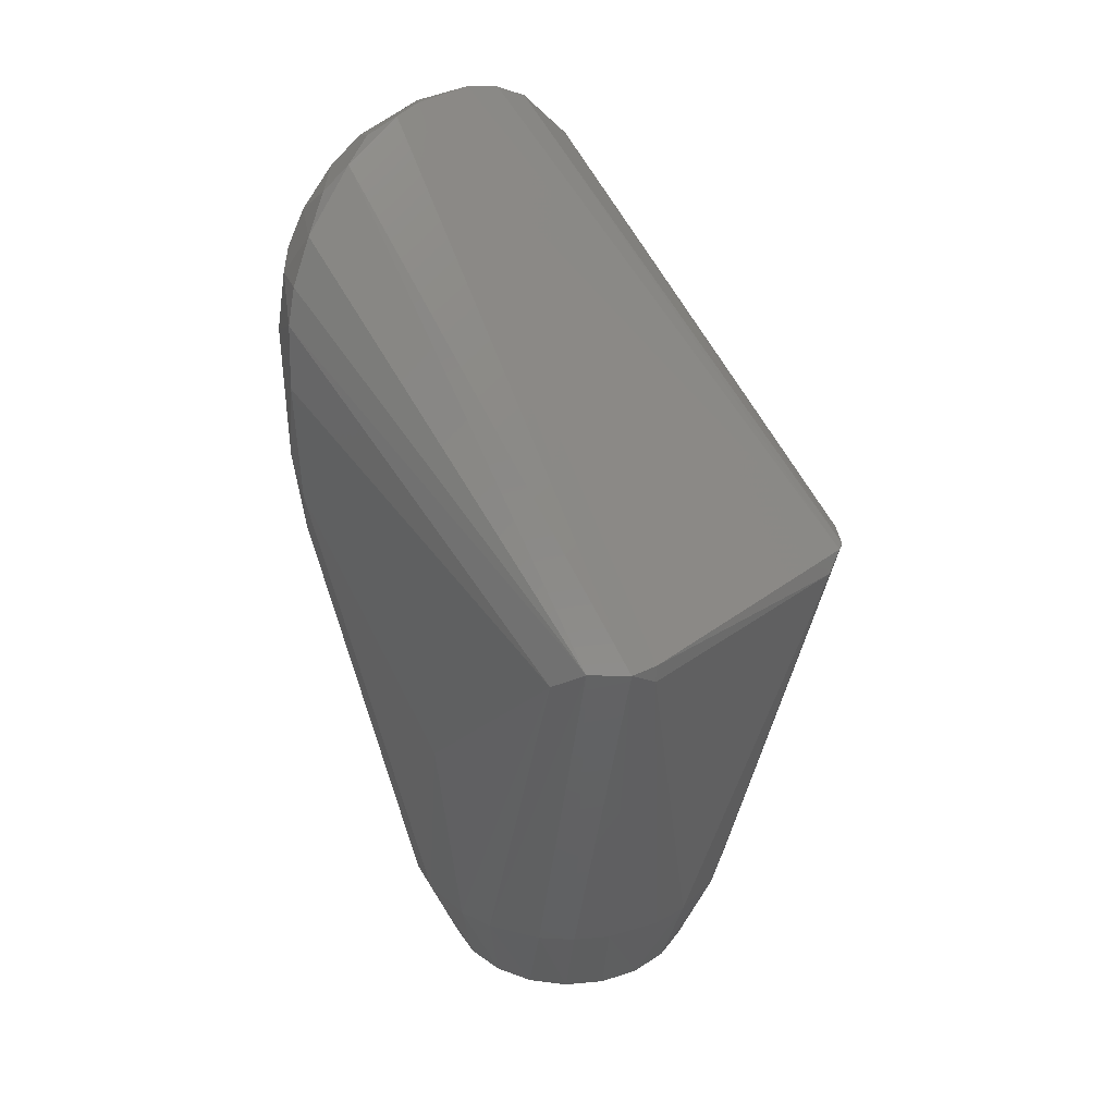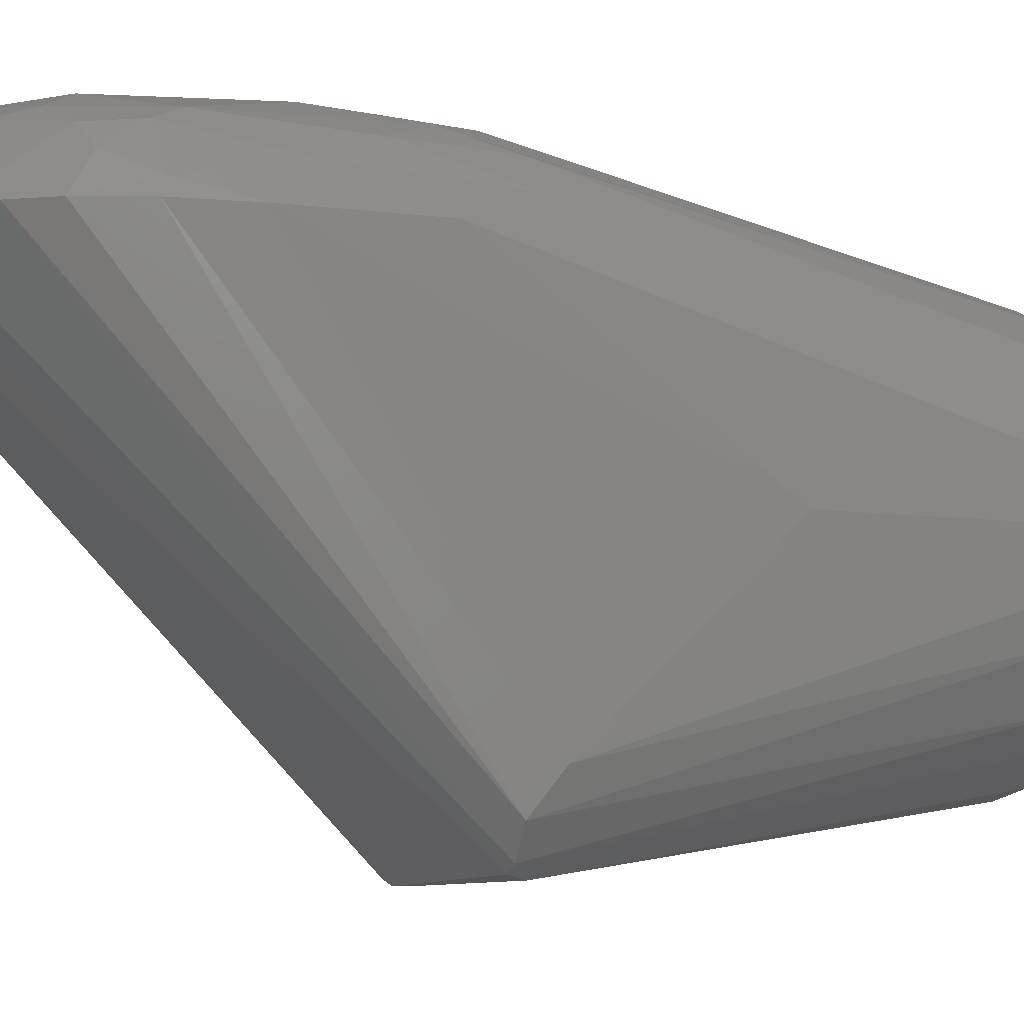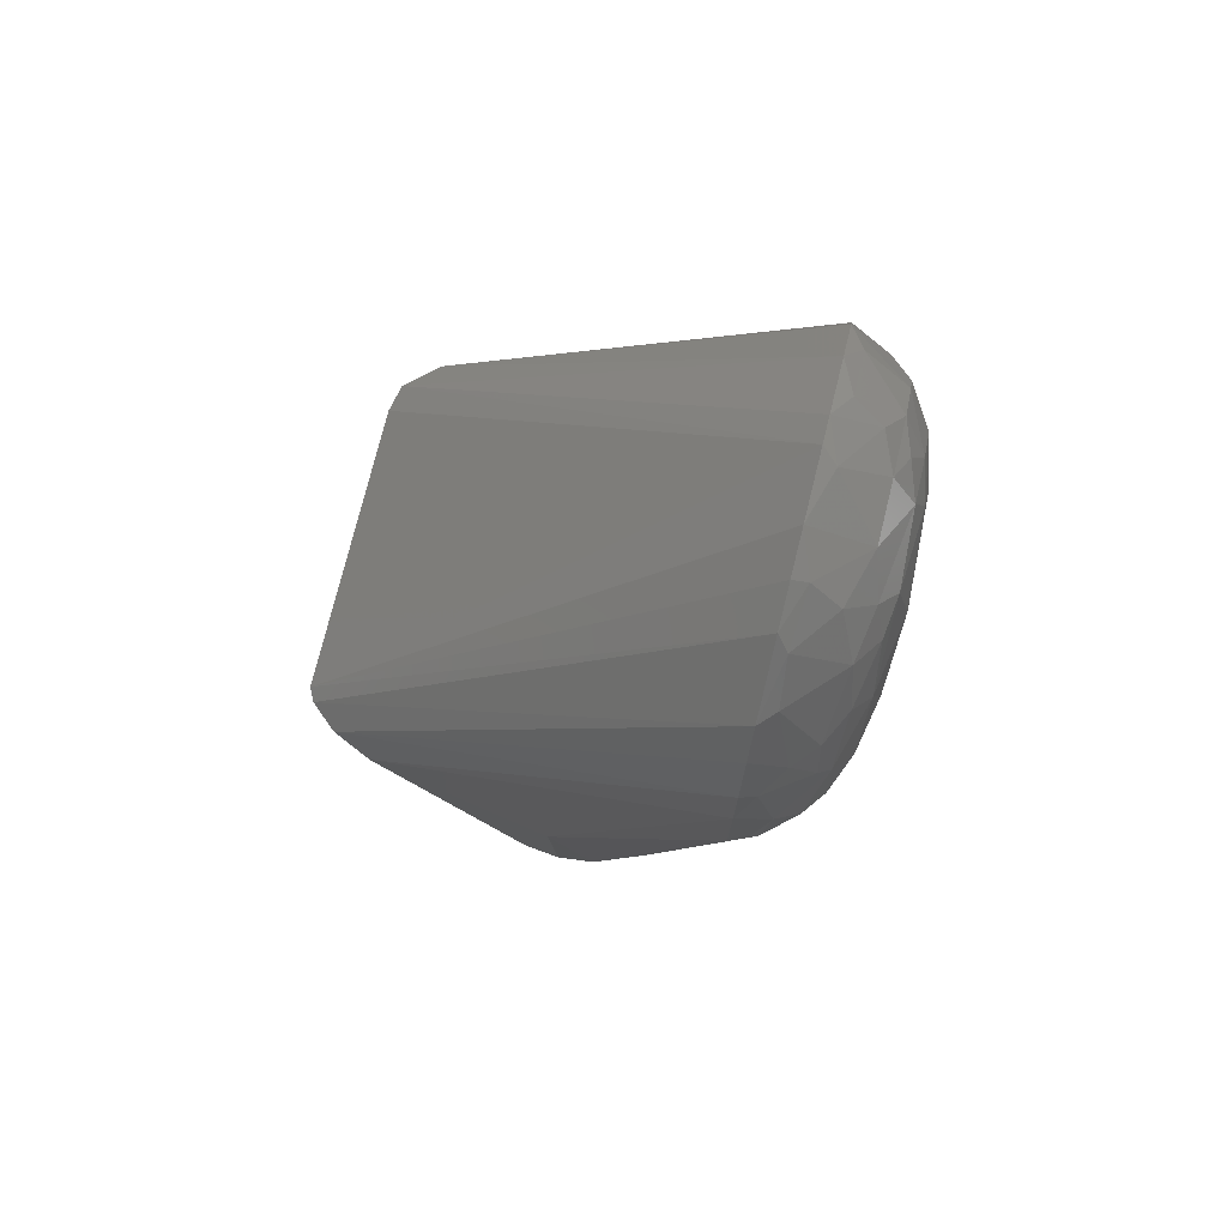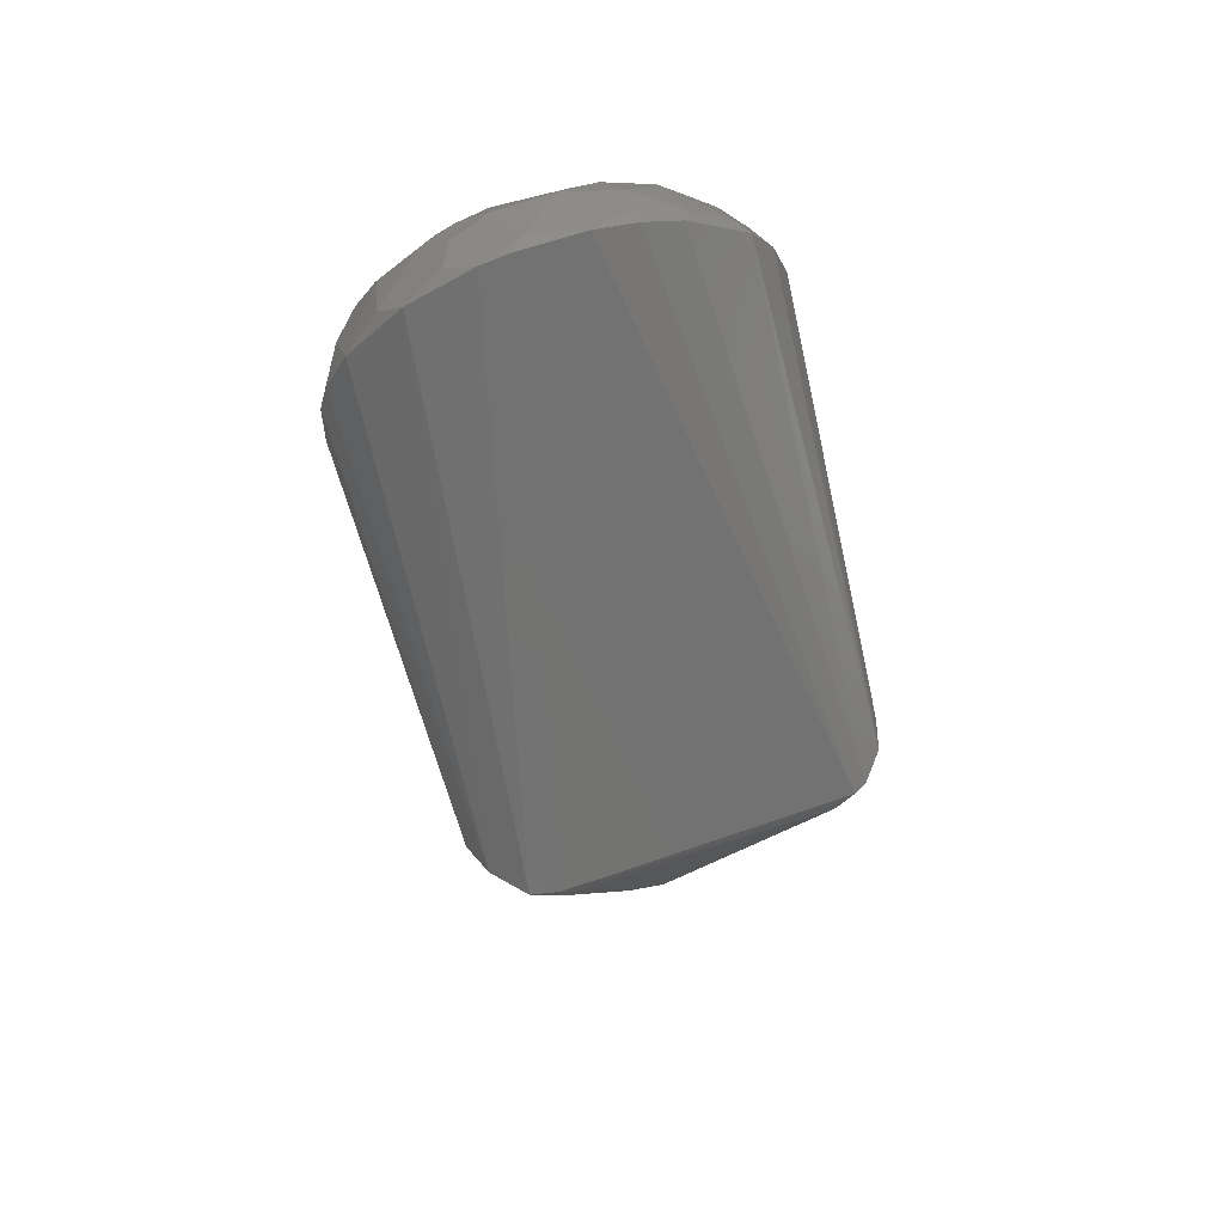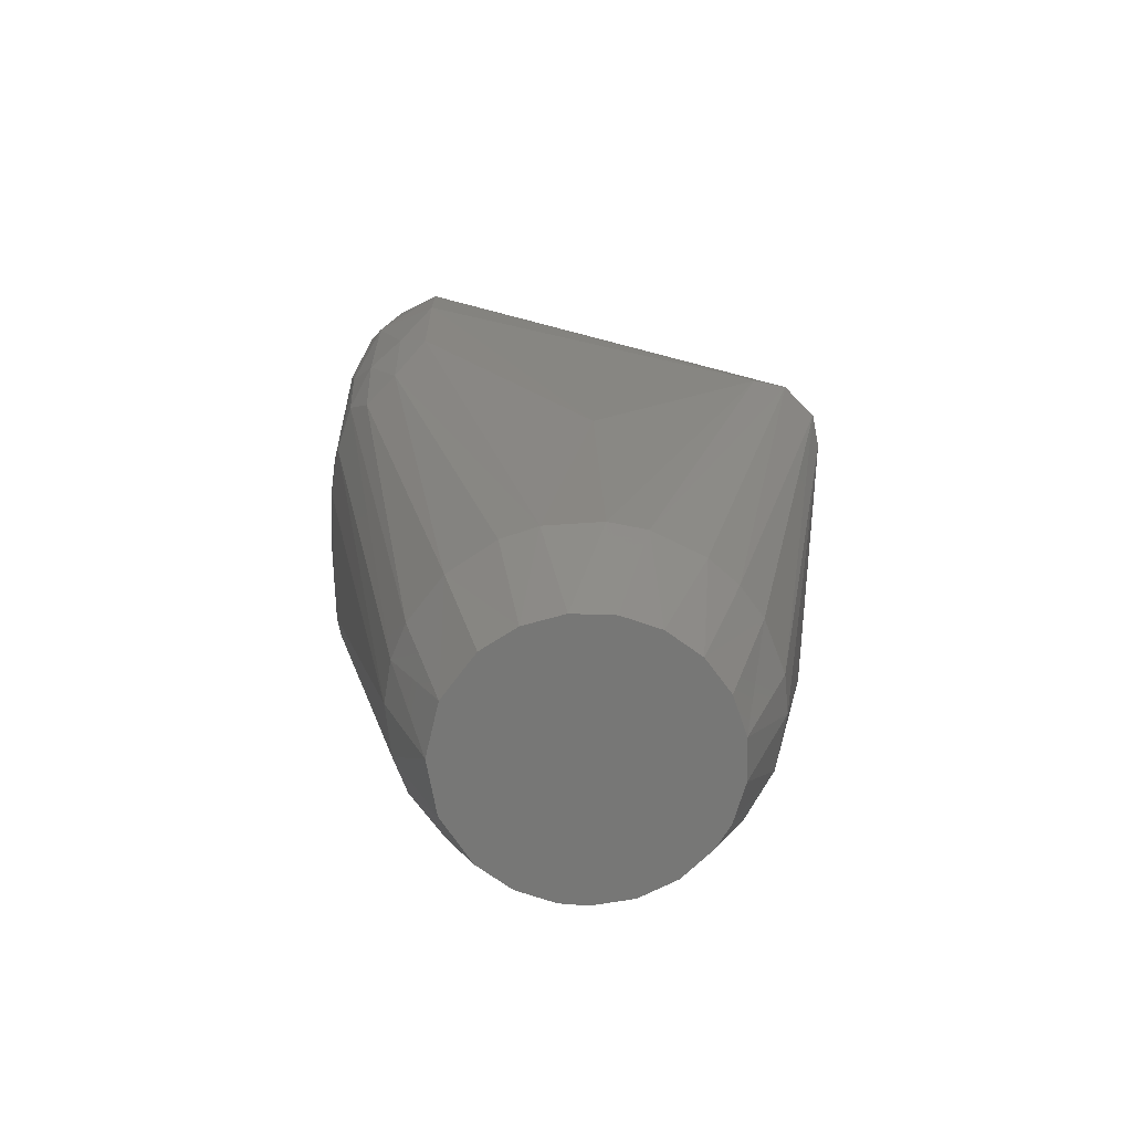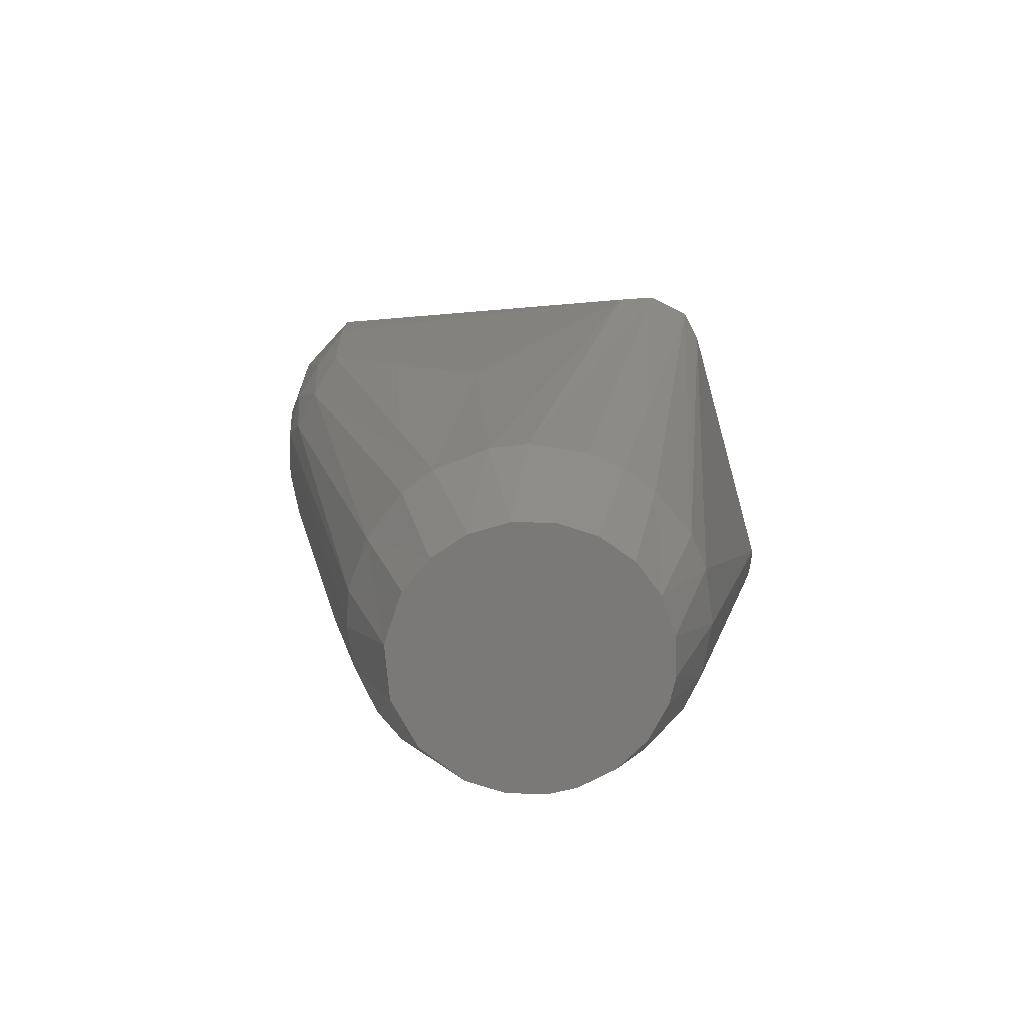
<metadata>
{"format":"stl","ext":"stl","renderer":"f3d","projection":"perspective","resolution":1024,"background":"white","views":[{"elev":31.8,"azim":134.1,"up":"+Y"},{"elev":-7.4,"azim":-107.3,"up":"+Z"},{"elev":73.3,"azim":-76.0,"up":"+Y"},{"elev":71.0,"azim":162.1,"up":"+Y"},{"elev":-69.5,"azim":87.7,"up":"+Y"},{"elev":-72.4,"azim":105.8,"up":"+Y"}]}
</metadata>
<code>
# stl→obj: 129 verts, 254 faces
v -0.009605 -0.1339 -0.02308
v -0.002232 -0.1339 -0.0249
v 0.005346 -0.1339 -0.02442
v 0.01243 -0.1339 -0.02169
v 0.01837 -0.1339 -0.01696
v 0.02261 -0.1339 -0.01066
v 0.02474 -0.1339 -0.003608
v 0.02468 -0.1339 0.003985
v 0.02235 -0.1339 0.01121
v 0.01795 -0.1339 0.0174
v 0.009605 -0.1339 0.02308
v -0.000306 -0.1339 0.025
v -0.01017 -0.1339 0.02284
v -0.01837 -0.1339 0.01696
v -0.02261 -0.1339 0.01066
v -0.02474 -0.1339 0.003608
v -0.02496 -0.1339 -0.00146
v -0.02337 -0.1339 -0.008885
v -0.01962 -0.1339 -0.01549
v -0.01407 -0.1339 -0.02067
v -0.01592 -0.1146 0.02873
v -0.009483 -0.1146 0.03145
v -0.02044 -0.03669 0.04749
v -0.02687 -0.02895 0.0462
v -0.02956 -0.0395 0.04254
v 0.0232 0.03208 0.03222
v 0.02935 -0.03829 -0.04293
v 0.01136 0.03793 0.03222
v 0.01616 0.03492 0.035
v 0.03468 -0.03829 -0.03719
v 0.03734 0.01311 0.03222
v 0.03905 0.00618 0.03222
v 0.03697 -0.0428 -0.03075
v 0.03322 0.02154 0.03222
v -0.03697 -0.0428 -0.03075
v -0.03464 -0.03829 -0.03726
v -0.02991 -0.1146 -0.01357
v -0.007524 0.02363 0.04816
v -0.01476 0.02262 0.04726
v -0.02076 0.01307 0.04819
v -0.005941 0.01102 0.05054
v 0.02696 0.02745 0.035
v 0.02529 0.0212 0.04321
v 0.02928 0.01497 0.04325
v 0.03374 0.01262 0.03937
v 0.008063 0.01967 0.04922
v 0.01542 0.005036 0.05005
v -0.009483 -0.1146 -0.03145
v -0.02465 -0.04156 -0.04395
v 0.0008744 -0.1146 -0.03284
v 0.02291 -0.1146 0.02353
v 0.02902 -0.042 0.04223
v 0.01436 -0.1146 0.02954
v 0.02915 -0.1146 0.01515
v -0.03692 -0.07339 -4.768e-09
v -0.03865 -0.02918 0.0321
v -0.03965 -0.006212 0.03221
v -0.0321 -0.1146 -0.006943
v -0.03285 -0.1146 -4.768e-09
v -0.03203 0.02327 0.03222
v -0.02271 0.0314 0.03435
v -0.02082 0.03368 0.03222
v -0.03601 0.01645 0.03222
v -0.02334 -0.01299 0.04856
v -0.03043 0.002084 0.04503
v 0.03692 -0.07339 -4.768e-09
v 0.03865 -0.02918 0.0321
v 0.03169 -0.1146 0.008642
v 0.0328 -0.1146 -0.001748
v 0.033 -7.042e-05 0.04303
v 0.02875 0.007812 0.04552
v 0.02408 -0.005408 0.04837
v 0.02731 -0.01852 0.04683
v -0.0147 0.03222 0.0404
v -0.02033 0.02517 0.04381
v 0.02185 0.01426 0.04761
v 0.02426 -0.04162 -0.04398
v -0.03904 0.006268 0.03222
v -0.03797 0.005455 0.035
v 0.03437 -0.03976 0.03713
v 0.03677 -0.02281 0.03735
v 0.03224 -0.02692 0.04276
v 0.003727 0.03829 0.035
v -0.006125 0.0391 0.03221
v -0.004676 0.03267 0.04321
v 0.006364 0.03238 0.04321
v 0.0134 0.03278 0.04041
v 0.01815 0.02756 0.04321
v -0.0321 -0.1146 0.006943
v 0.03169 -0.1146 -0.008642
v 0.02737 -0.1146 -0.01816
v 0.007795 -0.1146 -0.03191
v 0.01742 -0.1146 -0.02785
v -0.02414 -0.1146 -0.02228
v -0.02414 -0.1146 0.02228
v -0.0283 -0.1146 0.01668
v -0.03437 -0.03976 0.03713
v -0.03725 -0.02898 0.03535
v -0.01888 -0.1146 -0.02688
v -0.01645 -0.02478 0.04961
v -0.03288 -0.02189 0.04269
v -0.01447 -0.007345 0.05035
v -0.005913 -0.02585 0.05044
v 0.007562 -0.0314 0.04997
v 0.0109 -0.01998 0.05045
v 0.02422 -0.03826 -0.044
v -0.02807 -0.038 -0.04331
v 0.006189 0.0391 0.03221
v 1.227e-15 -0.1146 0.03285
v -0.01439 -0.0428 0.04769
v 0.02576 -0.03317 0.04615
v 0.01782 -0.0352 0.04834
v -0.03659 -0.01381 0.03843
v -0.01156 0.02826 0.04525
v -0.02479 0.01755 0.04535
v -0.03039 0.01485 0.04228
v 0.005451 0.02603 0.04745
v 0.01156 0.02826 0.04525
v -0.03037 -0.04168 -0.04121
v 0.007795 -0.1146 0.03191
v -0.01326 0.03612 0.035
v -0.01383 0.0371 0.03222
v -0.03242 0.006151 0.04292
v 0.01455 0.02226 0.04745
v -0.03049 -0.0383 -0.0421
v 0.03965 -0.006212 0.03221
v -0.02949 0.02471 0.035
v -0.03426 0.01284 0.03849
v 0.02291 -0.1146 -0.02353
f 1 2 3
f 1 3 4
f 1 4 5
f 1 5 6
f 1 6 7
f 1 7 8
f 1 8 9
f 1 9 10
f 1 10 11
f 1 11 12
f 1 12 13
f 1 13 14
f 1 14 15
f 1 15 16
f 1 16 17
f 1 17 18
f 1 18 19
f 1 19 20
f 21 22 23
f 21 23 24
f 21 24 25
f 26 27 28
f 26 28 29
f 30 31 32
f 30 32 33
f 30 27 26
f 30 26 34
f 35 36 37
f 38 39 40
f 38 40 41
f 34 42 43
f 34 43 44
f 34 44 45
f 46 38 41
f 46 41 47
f 48 49 50
f 48 50 2
f 51 52 53
f 51 53 11
f 51 11 10
f 51 10 9
f 51 9 54
f 55 56 57
f 55 57 35
f 55 35 58
f 55 58 59
f 60 61 62
f 60 36 63
f 64 40 65
f 66 67 68
f 66 68 69
f 66 69 33
f 70 32 45
f 70 45 44
f 70 44 71
f 70 71 72
f 70 72 73
f 74 61 75
f 76 46 47
f 77 50 49
f 78 63 36
f 78 36 35
f 78 35 57
f 78 57 79
f 80 54 68
f 80 68 67
f 80 67 81
f 80 52 51
f 80 51 54
f 82 81 70
f 82 70 73
f 82 52 80
f 82 80 81
f 83 84 85
f 83 85 86
f 29 87 88
f 29 88 42
f 29 42 26
f 68 8 69
f 89 59 16
f 90 6 91
f 90 91 30
f 90 30 33
f 90 33 69
f 92 50 77
f 92 77 27
f 92 27 93
f 93 4 3
f 93 3 92
f 94 37 36
f 95 21 25
f 95 14 13
f 95 13 21
f 55 59 89
f 55 89 56
f 89 96 97
f 89 97 98
f 89 98 56
f 5 91 6
f 19 18 37
f 19 37 94
f 19 94 99
f 19 99 20
f 3 2 50
f 3 50 92
f 9 8 68
f 9 68 54
f 24 23 100
f 24 100 64
f 24 64 65
f 24 65 101
f 24 101 25
f 102 103 104
f 102 104 105
f 102 105 47
f 102 47 41
f 15 96 89
f 15 89 16
f 15 14 95
f 15 95 96
f 7 69 8
f 7 6 90
f 7 90 69
f 106 27 77
f 106 77 49
f 106 49 107
f 107 84 108
f 107 108 106
f 22 109 110
f 22 110 23
f 22 21 13
f 22 13 12
f 22 12 109
f 111 52 82
f 111 82 73
f 111 73 112
f 111 53 52
f 42 34 26
f 42 88 43
f 97 96 95
f 97 95 25
f 97 25 101
f 97 101 113
f 97 113 98
f 114 85 74
f 114 74 75
f 115 65 40
f 115 75 116
f 117 38 46
f 117 118 86
f 117 86 85
f 117 85 114
f 117 114 38
f 72 47 105
f 105 112 73
f 105 73 72
f 72 71 76
f 72 76 47
f 119 99 94
f 119 94 36
f 31 30 34
f 31 34 45
f 31 45 32
f 108 84 83
f 108 83 28
f 108 28 27
f 108 27 106
f 120 109 12
f 120 12 11
f 120 11 53
f 120 53 111
f 120 111 112
f 120 112 109
f 113 57 56
f 113 56 98
f 113 79 57
f 102 41 40
f 102 40 64
f 121 62 61
f 121 61 74
f 121 74 85
f 121 85 84
f 122 62 121
f 122 121 84
f 122 84 107
f 122 107 62
f 86 118 88
f 86 88 87
f 87 29 28
f 87 28 83
f 87 83 86
f 123 79 113
f 113 101 65
f 113 65 123
f 65 115 116
f 65 116 123
f 39 114 75
f 39 75 115
f 39 115 40
f 39 38 114
f 104 103 110
f 104 110 109
f 104 109 112
f 104 112 105
f 124 46 76
f 124 76 43
f 124 43 88
f 124 88 118
f 124 118 117
f 124 117 46
f 125 107 49
f 125 49 48
f 125 48 99
f 125 99 119
f 125 119 36
f 125 36 60
f 125 60 62
f 125 62 107
f 126 32 70
f 126 70 81
f 126 81 67
f 126 67 66
f 126 66 33
f 126 33 32
f 58 35 37
f 58 37 18
f 127 61 60
f 127 116 75
f 127 75 61
f 44 43 76
f 44 76 71
f 63 78 79
f 63 79 128
f 128 79 123
f 128 123 116
f 128 116 127
f 128 127 60
f 128 60 63
f 129 27 30
f 129 30 91
f 129 91 5
f 5 4 93
f 5 93 129
f 129 93 27
f 100 103 102
f 100 102 64
f 100 23 110
f 100 110 103
f 17 16 59
f 17 59 58
f 17 58 18
f 1 20 99
f 1 99 48
f 1 48 2

</code>
